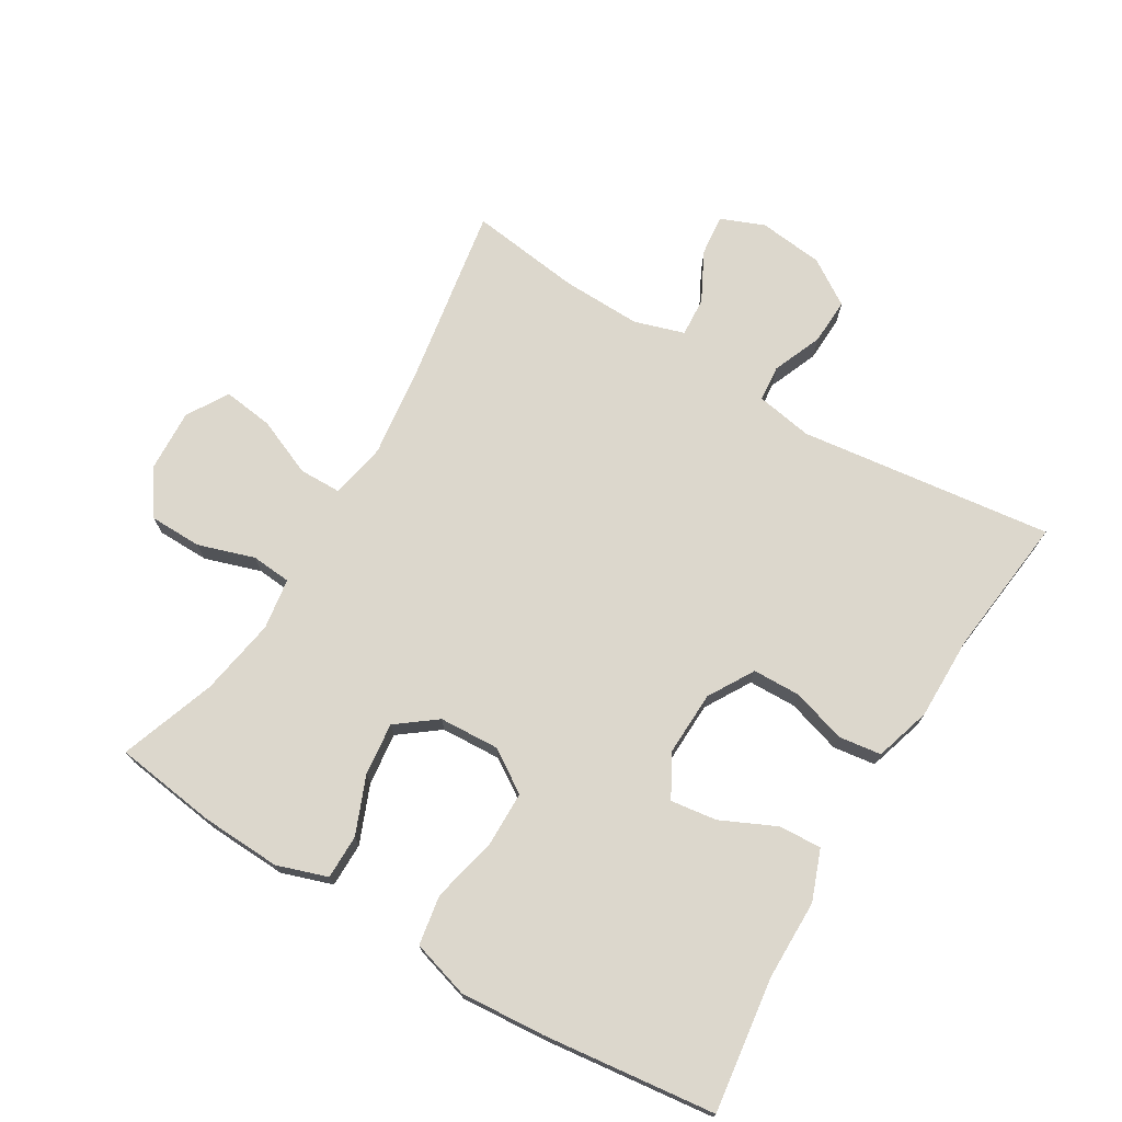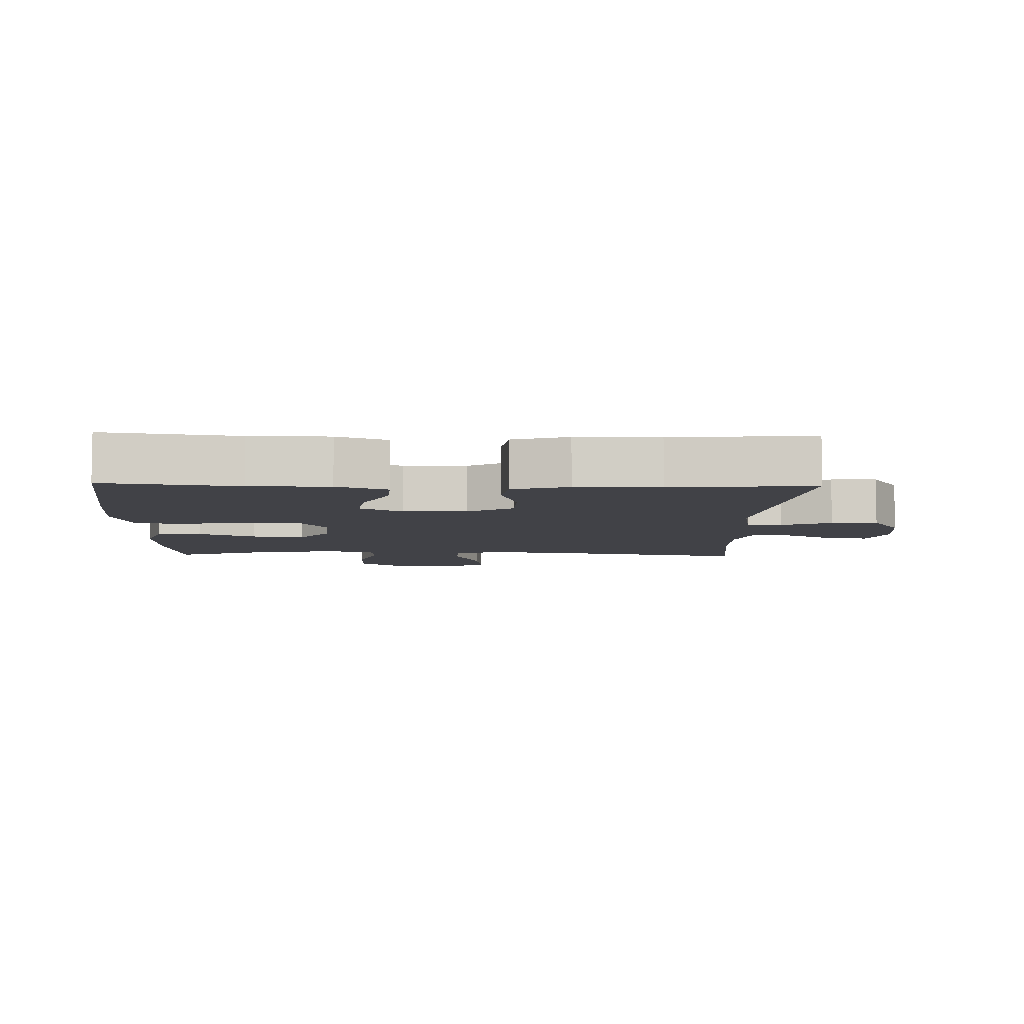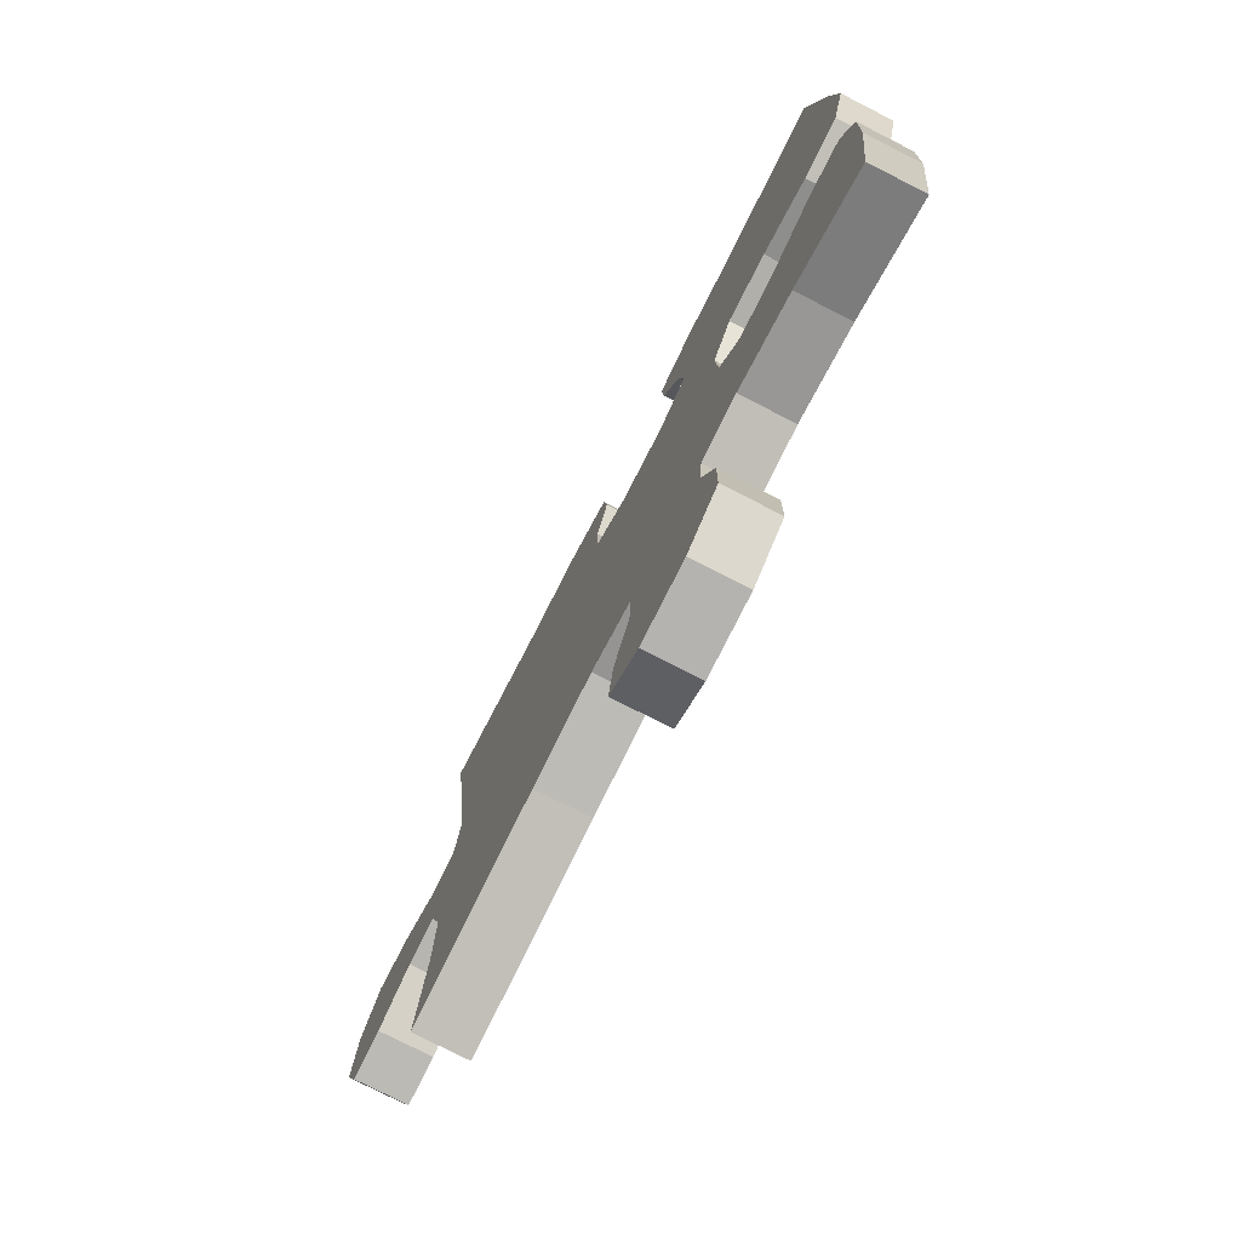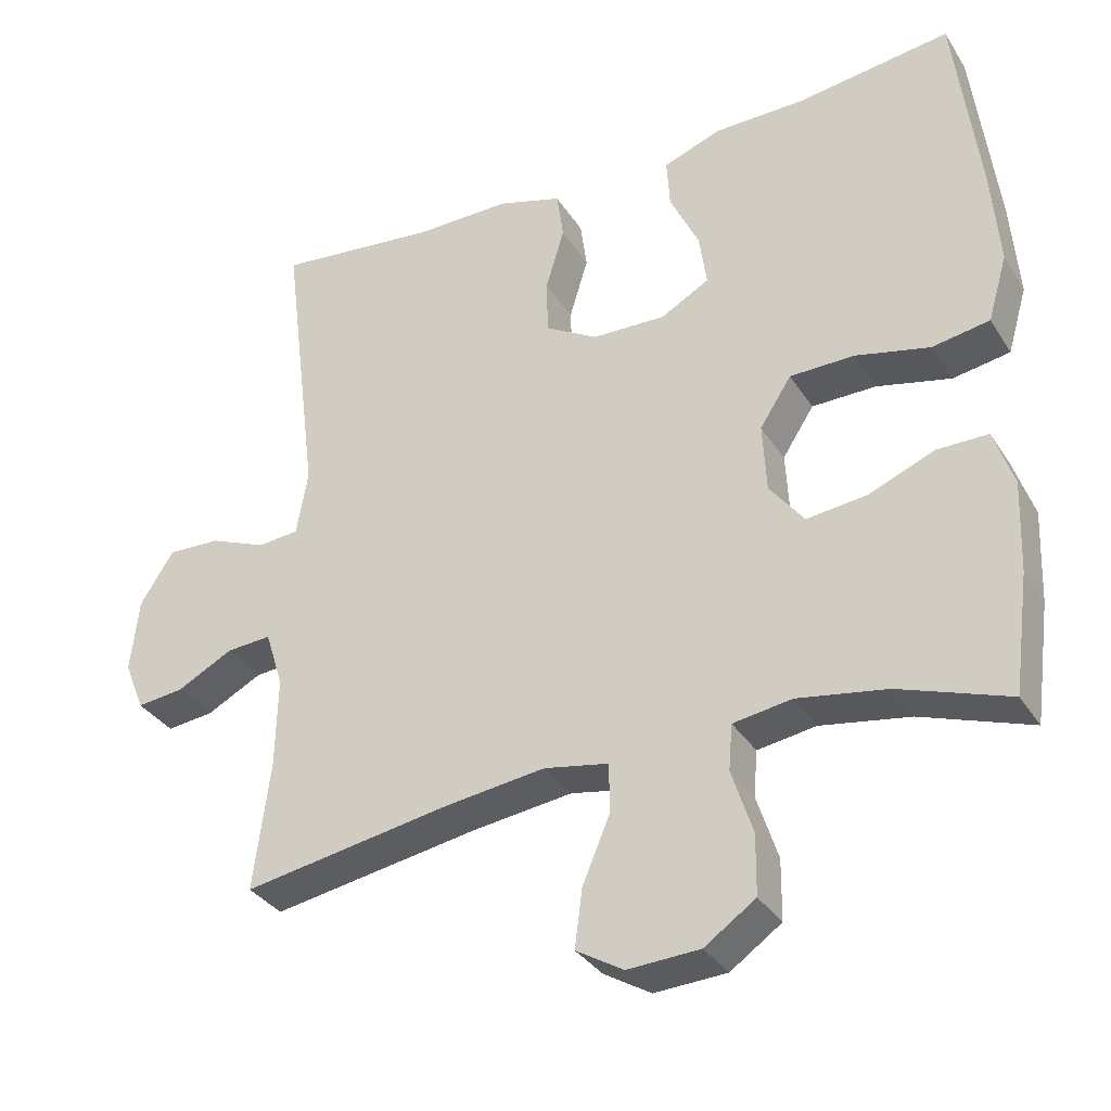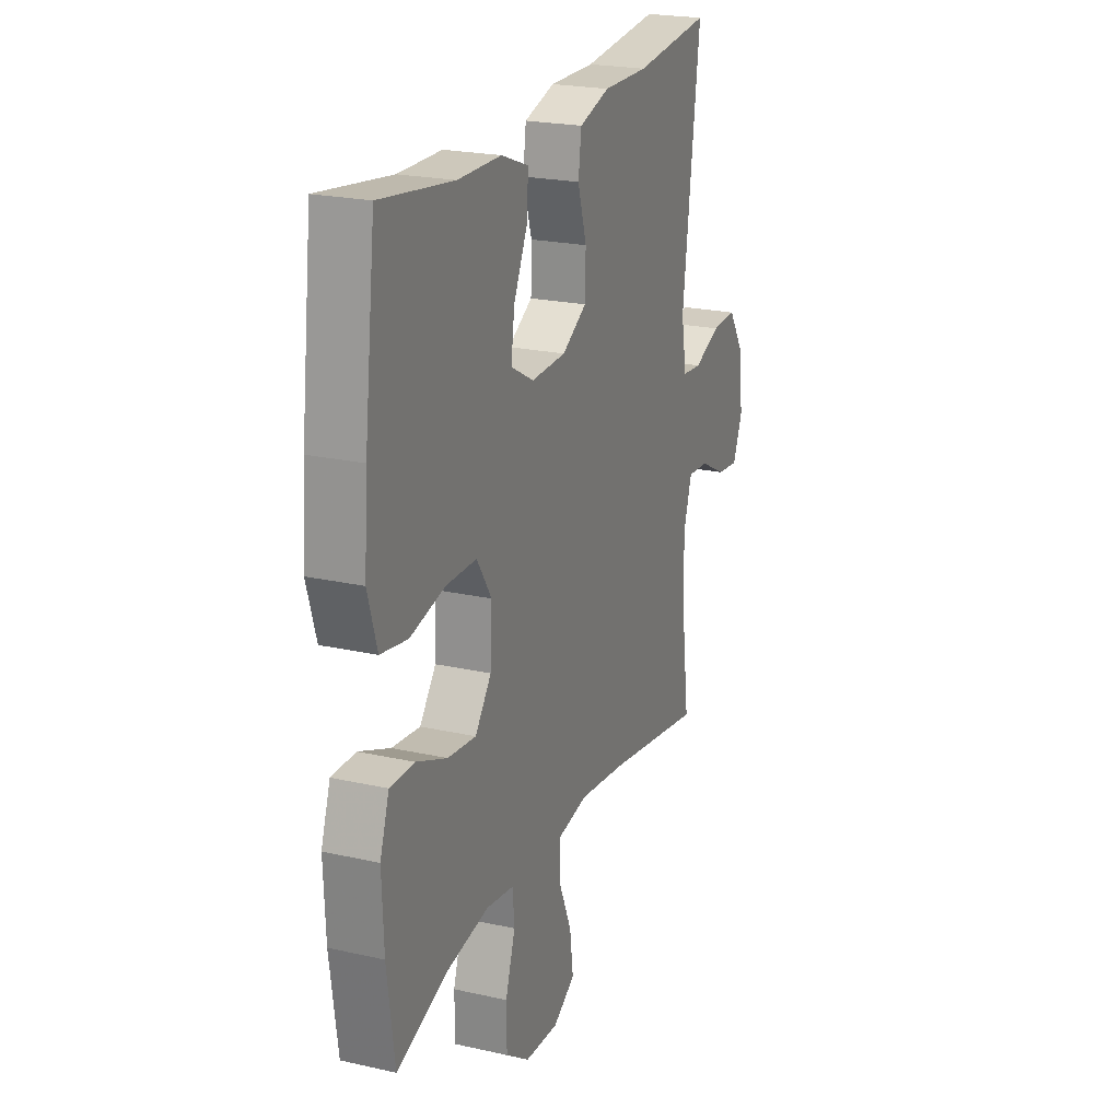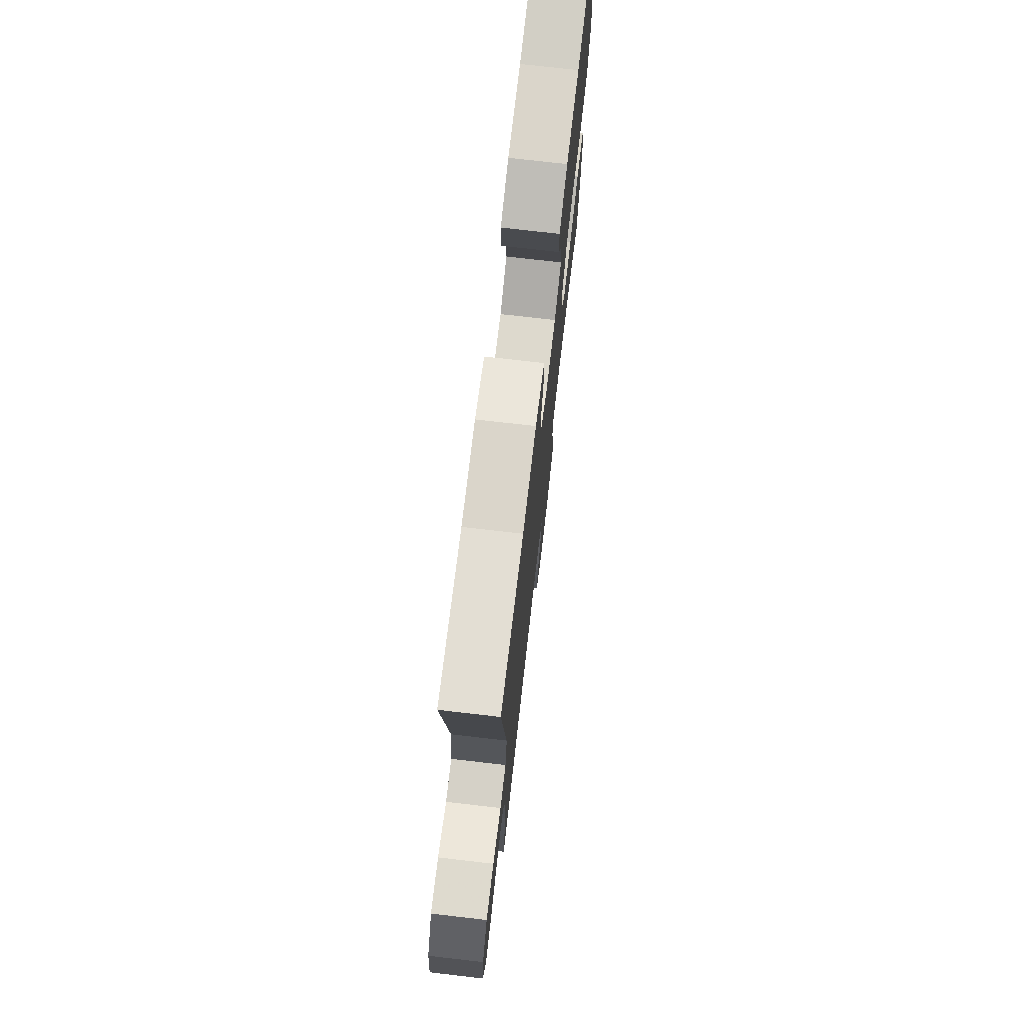
<metadata>
{"format":"obj","ext":"obj","renderer":"f3d","projection":"perspective","resolution":1024,"background":"white","views":[{"elev":72.8,"azim":-58.9,"up":"+Y"},{"elev":-6.8,"azim":-1.7,"up":"+Y"},{"elev":-77.4,"azim":-117.0,"up":"+Z"},{"elev":-33.7,"azim":-152.2,"up":"+Z"},{"elev":22.2,"azim":-68.6,"up":"+Z"},{"elev":73.8,"azim":96.6,"up":"+Z"}]}
</metadata>
<code>
v 0.5 0.07 -0.5
v 0.222 0.07 -0.453
v 0.088 0.07 -0.436
v 0.002 0.07 -0.452
v 0.001 0.07 -0.517
v 0.038 0.07 -0.605
v 0.048 0.07 -0.682
v -0.015 0.07 -0.72
v -0.111 0.07 -0.715
v -0.179 0.07 -0.668
v -0.18 0.07 -0.588
v -0.152 0.07 -0.502
v -0.157 0.07 -0.441
v -0.235 0.07 -0.429
v -0.354 0.07 -0.449
v -0.5 0.07 -0.5
v -0.521 0.07 -0.343
v -0.526 0.07 -0.221
v -0.5 0.07 -0.144
v -0.432 0.07 -0.144
v -0.344 0.07 -0.18
v -0.264 0.07 -0.189
v -0.218 0.07 -0.129
v -0.213 0.07 -0.037
v -0.255 0.07 0.028
v -0.341 0.07 0.029
v -0.44 0.07 0.006
v -0.516 0.07 0.019
v -0.542 0.07 0.107
v -0.532 0.07 0.237
v -0.5 0.07 0.5
v -0.295 0.07 0.472
v -0.173 0.07 0.471
v -0.096 0.07 0.442
v -0.1 0.07 0.376
v -0.139 0.07 0.293
v -0.149 0.07 0.222
v -0.084 0.07 0.186
v 0.014 0.07 0.189
v 0.084 0.07 0.23
v 0.086 0.07 0.303
v 0.061 0.07 0.386
v 0.07 0.07 0.451
v 0.156 0.07 0.477
v 0.284 0.07 0.476
v 0.5 0.07 0.5
v 0.451 0.07 0.112
v 0.466 0.07 0.025
v 0.521 0.07 0.02
v 0.597 0.07 0.051
v 0.668 0.07 0.054
v 0.713 0.07 -0.016
v 0.724 0.07 -0.115
v 0.697 0.07 -0.182
v 0.634 0.07 -0.175
v 0.559 0.07 -0.136
v 0.499 0.07 -0.132
v 0.475 0.07 -0.208
v 0.478 0.07 -0.329
v 0.5 0 -0.5
v 0.222 0 -0.453
v 0.088 0 -0.436
v 0.002 0 -0.452
v 0.001 0 -0.517
v 0.038 0 -0.605
v 0.048 0 -0.682
v -0.015 0 -0.72
v -0.111 0 -0.715
v -0.179 0 -0.668
v -0.18 0 -0.588
v -0.152 0 -0.502
v -0.157 0 -0.441
v -0.235 0 -0.429
v -0.354 0 -0.449
v -0.5 0 -0.5
v -0.521 0 -0.343
v -0.526 0 -0.221
v -0.5 0 -0.144
v -0.432 0 -0.144
v -0.344 0 -0.18
v -0.264 0 -0.189
v -0.218 0 -0.129
v -0.213 0 -0.037
v -0.255 0 0.028
v -0.341 0 0.029
v -0.44 0 0.006
v -0.516 0 0.019
v -0.542 0 0.107
v -0.532 0 0.237
v -0.5 0 0.5
v -0.295 0 0.472
v -0.173 0 0.471
v -0.096 0 0.442
v -0.1 0 0.376
v -0.139 0 0.293
v -0.149 0 0.222
v -0.084 0 0.186
v 0.014 0 0.189
v 0.084 0 0.23
v 0.086 0 0.303
v 0.061 0 0.386
v 0.07 0 0.451
v 0.156 0 0.477
v 0.284 0 0.476
v 0.5 0 0.5
v 0.451 0 0.112
v 0.466 0 0.025
v 0.521 0 0.02
v 0.597 0 0.051
v 0.668 0 0.054
v 0.713 0 -0.016
v 0.724 0 -0.115
v 0.697 0 -0.182
v 0.634 0 -0.175
v 0.559 0 -0.136
v 0.499 0 -0.132
v 0.475 0 -0.208
v 0.478 0 -0.329
f 54 55 56
f 53 54 56
f 52 53 56
f 51 52 56
f 50 51 56
f 49 50 56
f 48 49 56 57
f 45 46 47
f 45 47 48
f 44 45 48
f 43 44 48
f 42 43 48
f 41 42 48
f 48 57 58
f 41 48 58
f 40 41 58
f 34 35 36
f 33 34 36
f 32 33 36
f 32 36 37
f 31 32 37
f 30 31 37
f 29 30 37
f 28 29 37
f 27 28 37
f 26 27 37
f 25 26 37 38
f 19 20 21
f 18 19 21
f 17 18 21
f 16 17 21
f 15 16 21
f 14 15 21 22
f 13 14 22 23
f 10 11 12
f 9 10 12
f 8 9 12
f 7 8 12
f 6 7 12
f 5 6 12
f 4 5 12 13
f 13 23 24
f 4 13 24
f 3 4 24
f 59 1 2
f 3 24 25
f 2 3 25
f 59 2 25
f 58 59 25
f 40 58 25
f 39 40 25
f 25 38 39
f 115 114 113
f 115 113 112
f 115 112 111
f 115 111 110
f 115 110 109
f 115 109 108
f 116 115 108 107
f 106 105 104
f 107 106 104
f 107 104 103
f 107 103 102
f 107 102 101
f 107 101 100
f 117 116 107
f 117 107 100
f 117 100 99
f 95 94 93
f 95 93 92
f 95 92 91
f 96 95 91
f 96 91 90
f 96 90 89
f 96 89 88
f 96 88 87
f 96 87 86
f 96 86 85
f 97 96 85 84
f 80 79 78
f 80 78 77
f 80 77 76
f 80 76 75
f 80 75 74
f 81 80 74 73
f 82 81 73 72
f 71 70 69
f 71 69 68
f 71 68 67
f 71 67 66
f 71 66 65
f 71 65 64
f 72 71 64 63
f 83 82 72
f 83 72 63
f 83 63 62
f 61 60 118
f 84 83 62
f 84 62 61
f 84 61 118
f 84 118 117
f 84 117 99
f 84 99 98
f 98 97 84
f 1 60 61 2
f 2 61 62 3
f 3 62 63 4
f 4 63 64 5
f 5 64 65 6
f 6 65 66 7
f 7 66 67 8
f 8 67 68 9
f 9 68 69 10
f 10 69 70 11
f 11 70 71 12
f 12 71 72 13
f 13 72 73 14
f 14 73 74 15
f 15 74 75 16
f 16 75 76 17
f 17 76 77 18
f 18 77 78 19
f 19 78 79 20
f 20 79 80 21
f 21 80 81 22
f 22 81 82 23
f 23 82 83 24
f 24 83 84 25
f 25 84 85 26
f 26 85 86 27
f 27 86 87 28
f 28 87 88 29
f 29 88 89 30
f 30 89 90 31
f 31 90 91 32
f 32 91 92 33
f 33 92 93 34
f 34 93 94 35
f 35 94 95 36
f 36 95 96 37
f 37 96 97 38
f 38 97 98 39
f 39 98 99 40
f 40 99 100 41
f 41 100 101 42
f 42 101 102 43
f 43 102 103 44
f 44 103 104 45
f 45 104 105 46
f 46 105 106 47
f 47 106 107 48
f 48 107 108 49
f 49 108 109 50
f 50 109 110 51
f 51 110 111 52
f 52 111 112 53
f 53 112 113 54
f 54 113 114 55
f 55 114 115 56
f 56 115 116 57
f 57 116 117 58
f 58 117 118 59
f 59 118 60 1

</code>
